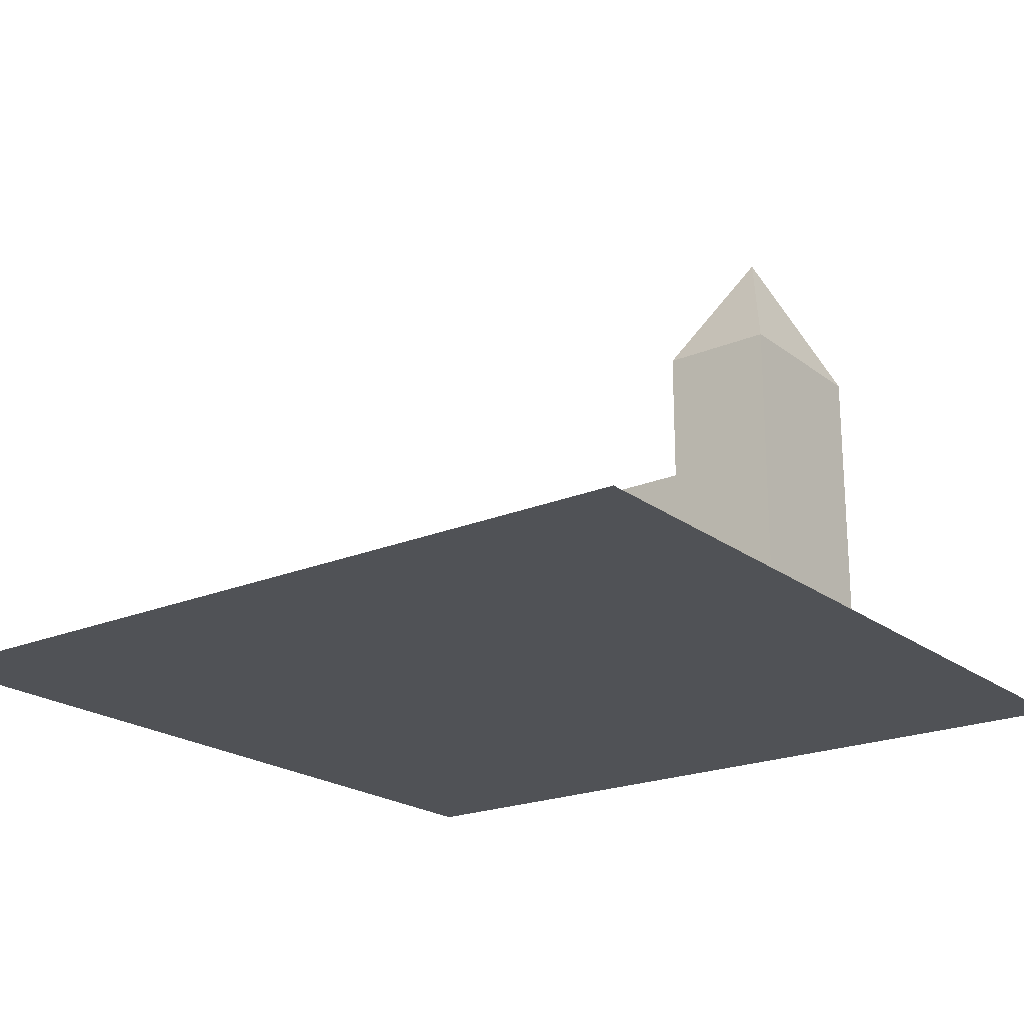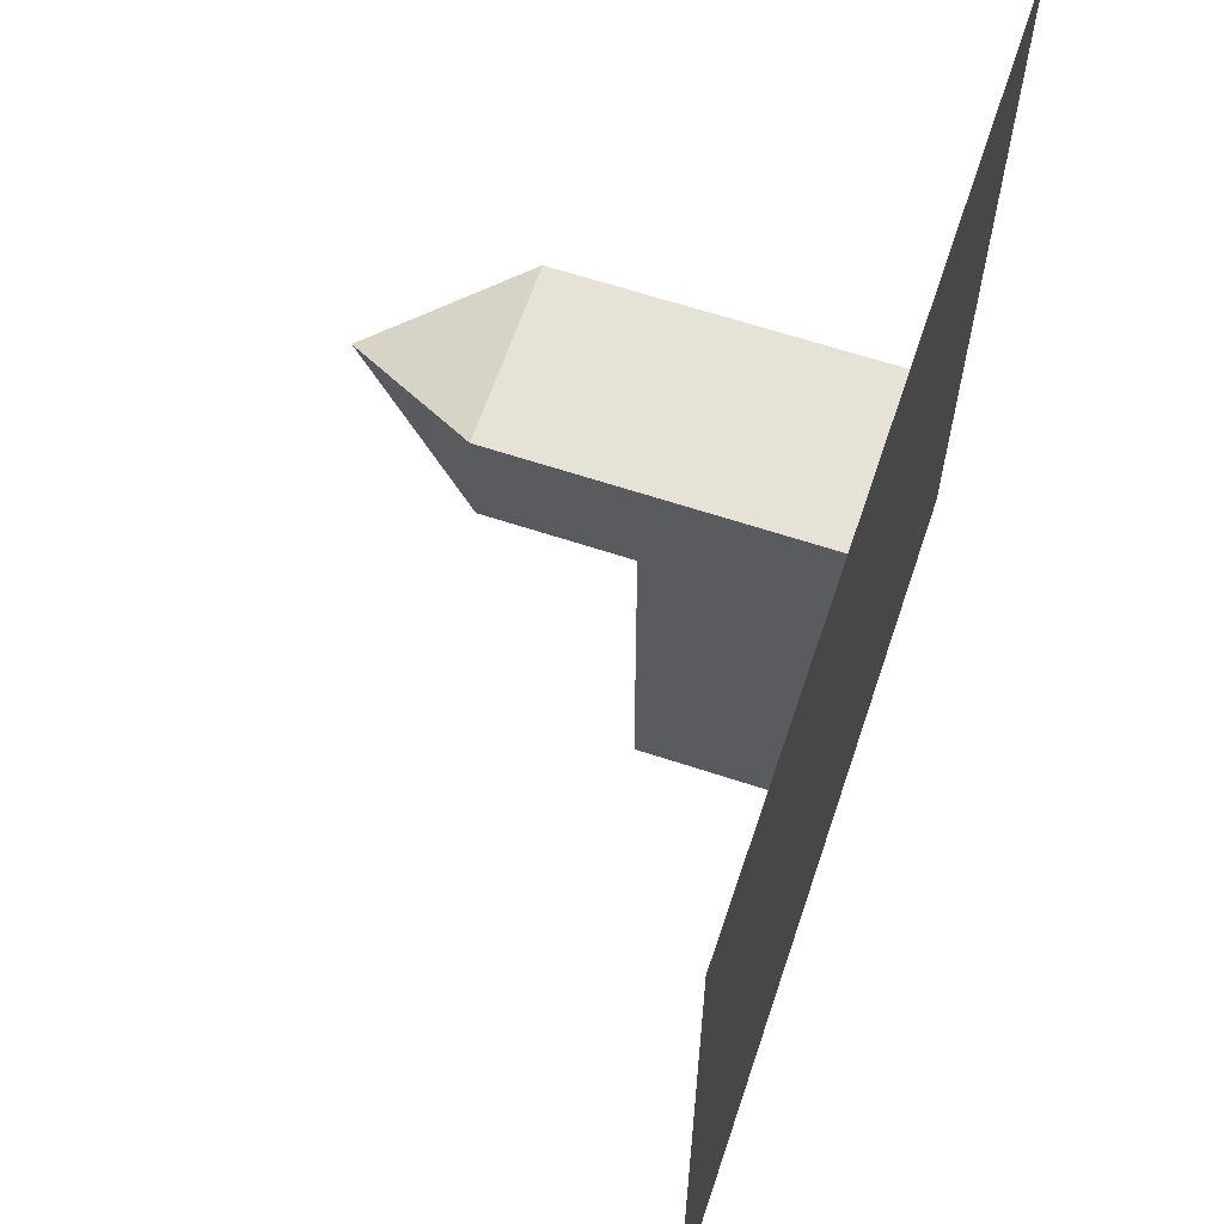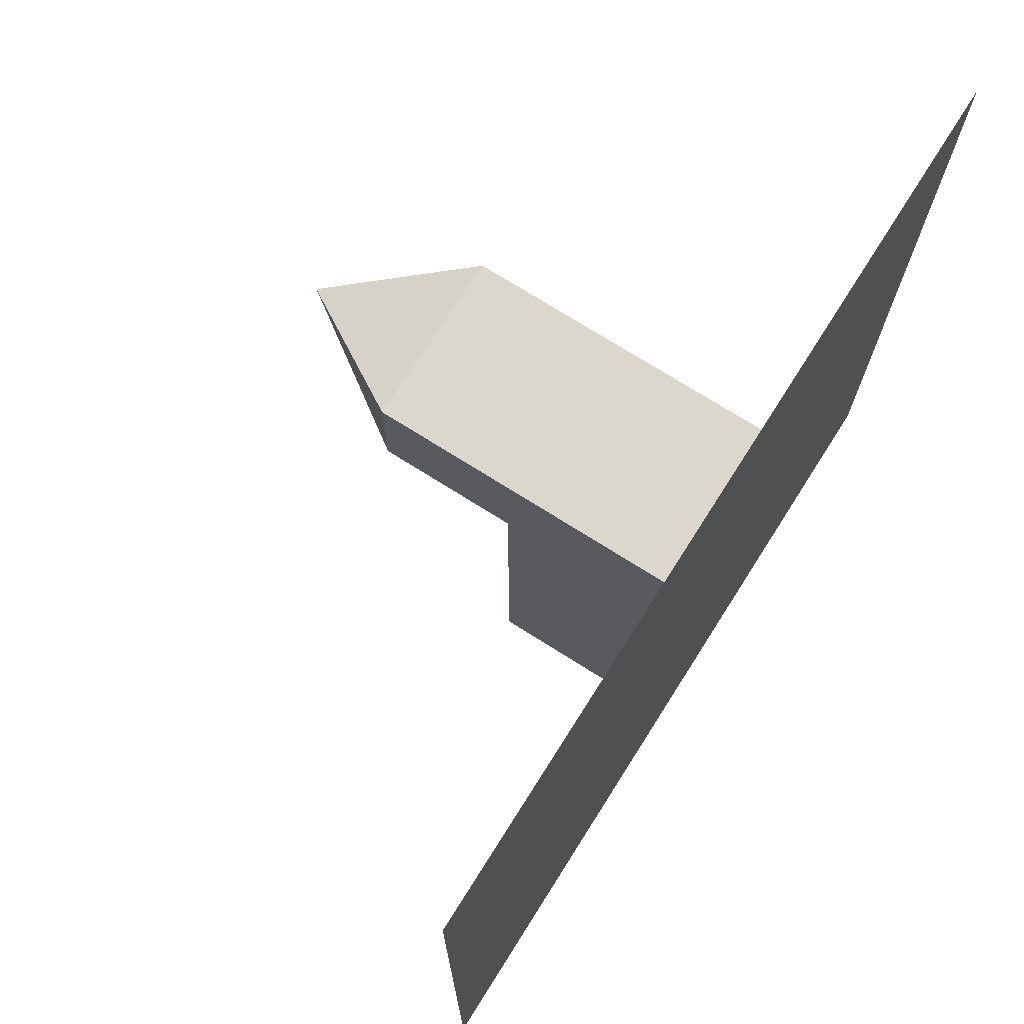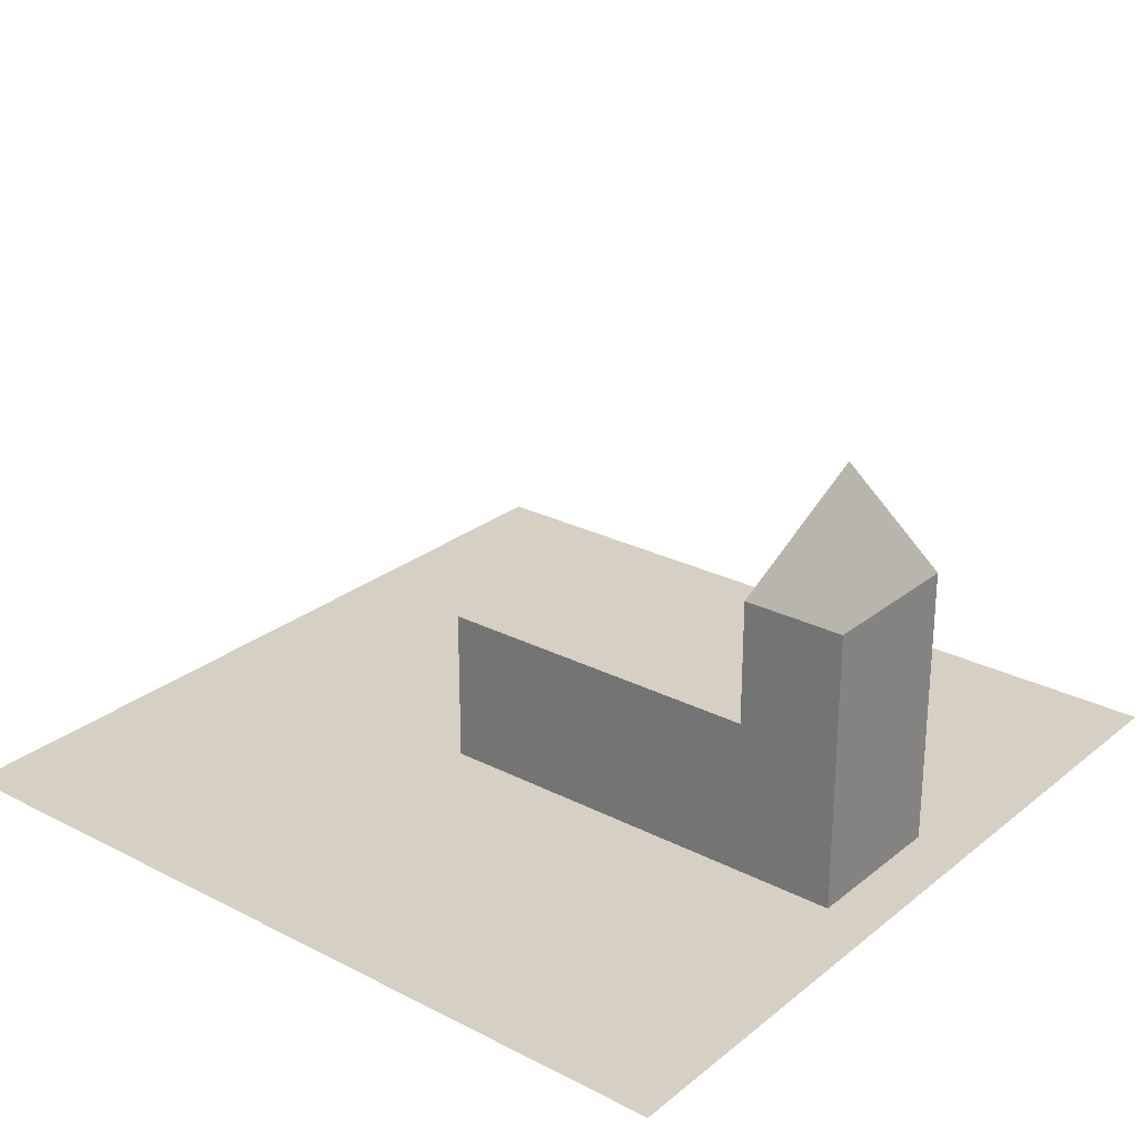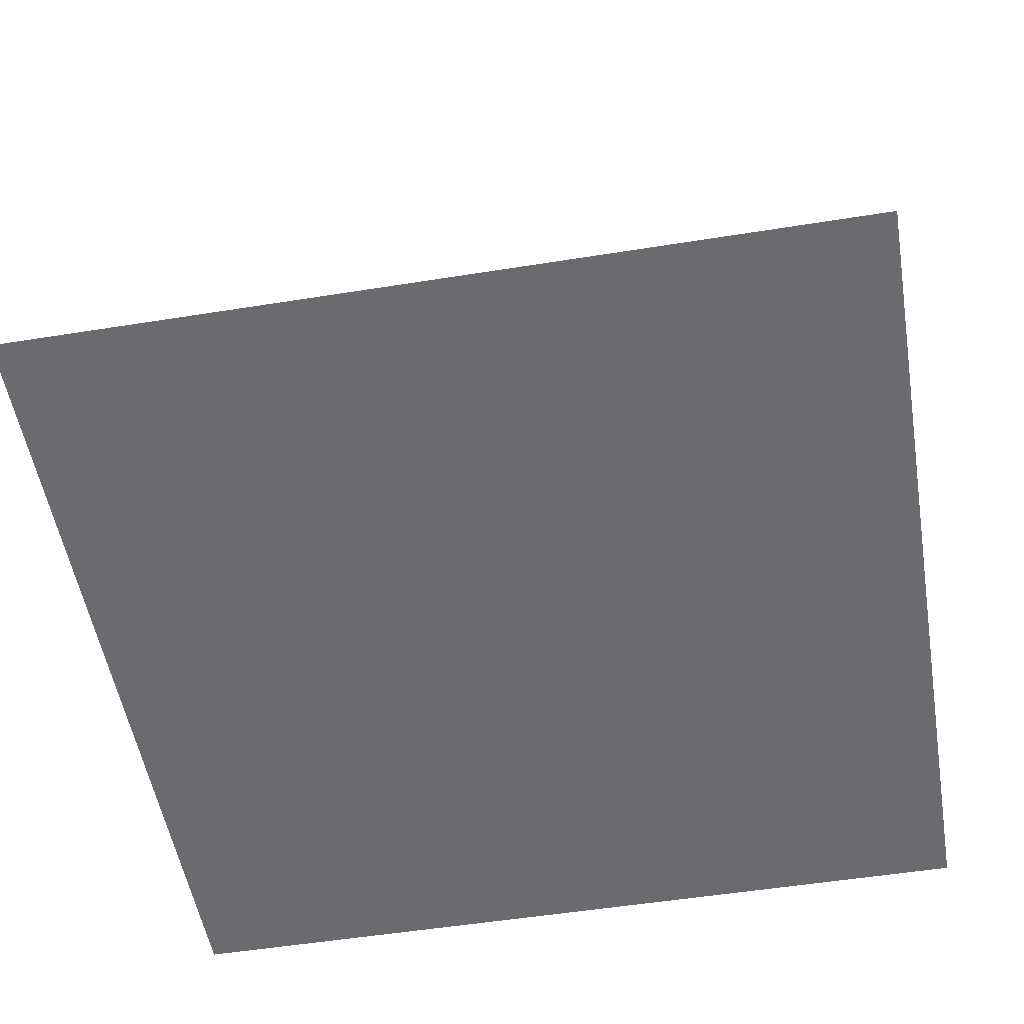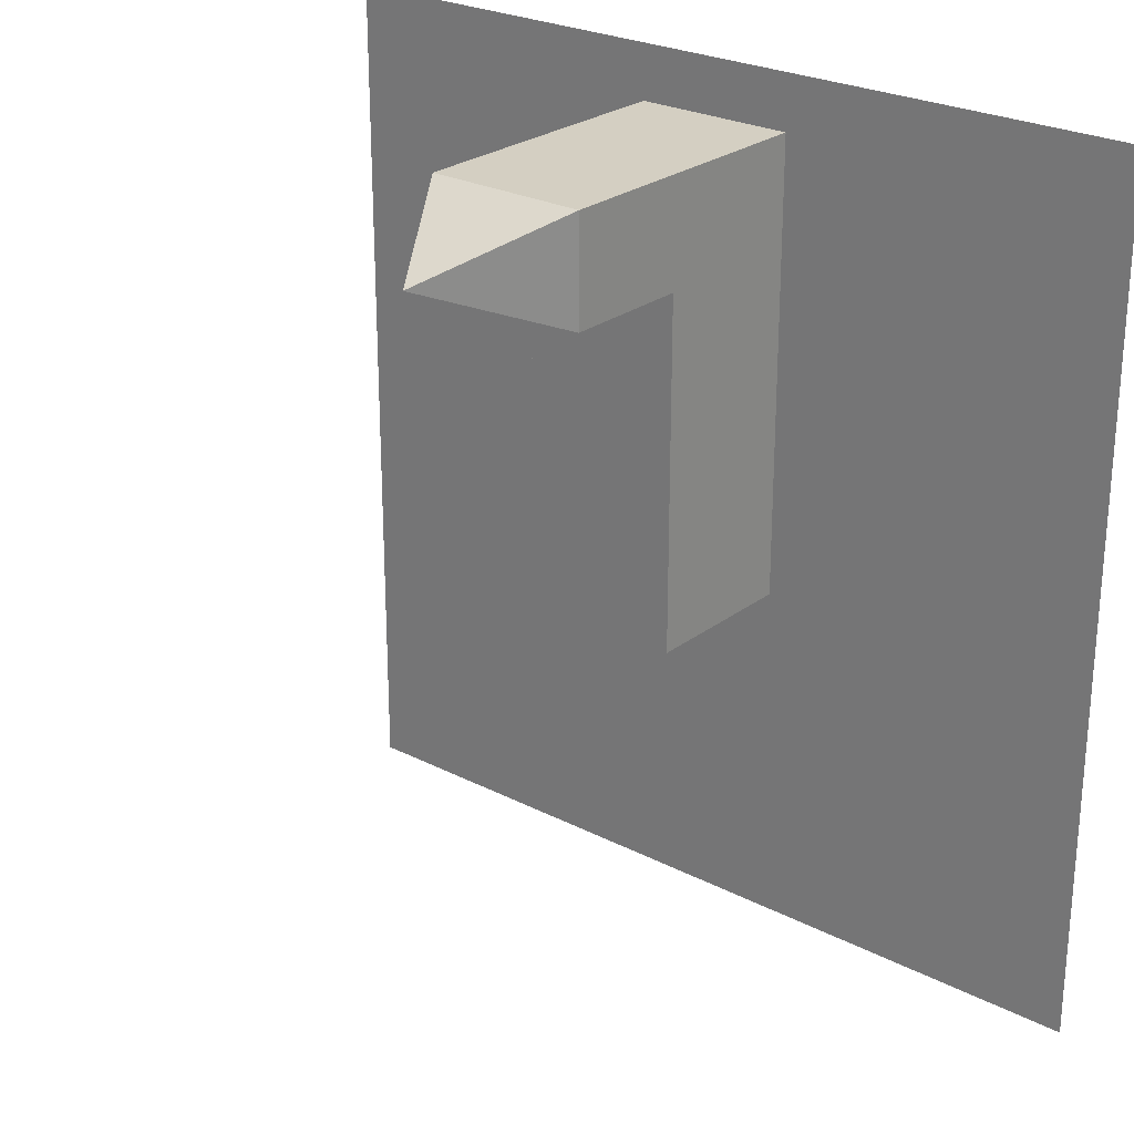
<metadata>
{"format":"obj","ext":"obj","renderer":"f3d","projection":"perspective","resolution":1024,"background":"white","views":[{"elev":-21.0,"azim":127.0,"up":"+Z"},{"elev":63.6,"azim":108.5,"up":"+Y"},{"elev":73.1,"azim":122.3,"up":"+Y"},{"elev":26.1,"azim":128.9,"up":"+Z"},{"elev":-53.4,"azim":9.7,"up":"+Z"},{"elev":25.4,"azim":39.7,"up":"+Y"}]}
</metadata>
<code>
o Plane.002
v -10 10 0.006301
v -10 -10 0.006301
v 10 10 0.006301
v 10 -10 0.006301
f 2 3 1
f 2 4 3
o Cube
v -1.867 1.867 0.008659
v -1.867 1.867 3.742
v 1.867 1.867 0.008659
v 1.867 1.867 3.742
v -1.867 -1.867 0.008659
v -1.867 -1.867 3.742
v 1.867 -1.867 0.008659
v 1.867 -1.867 3.742
v 1.867 6.263 0.008659
v -1.867 6.263 0.008659
v -1.867 6.263 3.742
v 1.867 6.263 3.742
v 1.867 8.735 0.008659
v -1.867 8.735 0.008659
v -1.867 8.735 3.742
v 1.867 8.735 3.742
v -1.867 6.263 6.723
v 1.867 6.263 6.723
v -1.867 8.735 6.723
v 1.867 8.735 6.723
v 0 7.499 9.654
v 0 7.499 9.654
v 0 7.499 9.654
v 0 7.499 9.654
f 7 16 8
f 8 11 7
f 12 9 11
f 10 5 9
f 11 5 7
f 8 10 12
f 16 21 15
f 6 14 5
f 8 15 6
f 5 13 7
f 19 17 18
f 14 17 13
f 13 20 16
f 15 18 14
f 23 25 27
f 15 23 19
f 20 22 16
f 19 24 20
f 25 28 27
f 24 27 28
f 22 28 26
f 21 26 25
f 7 13 16
f 8 12 11
f 12 10 9
f 10 6 5
f 11 9 5
f 8 6 10
f 16 22 21
f 6 15 14
f 8 16 15
f 5 14 13
f 19 20 17
f 14 18 17
f 13 17 20
f 15 19 18
f 23 21 25
f 15 21 23
f 20 24 22
f 19 23 24
f 25 26 28
f 24 23 27
f 22 24 28
f 21 22 26

</code>
